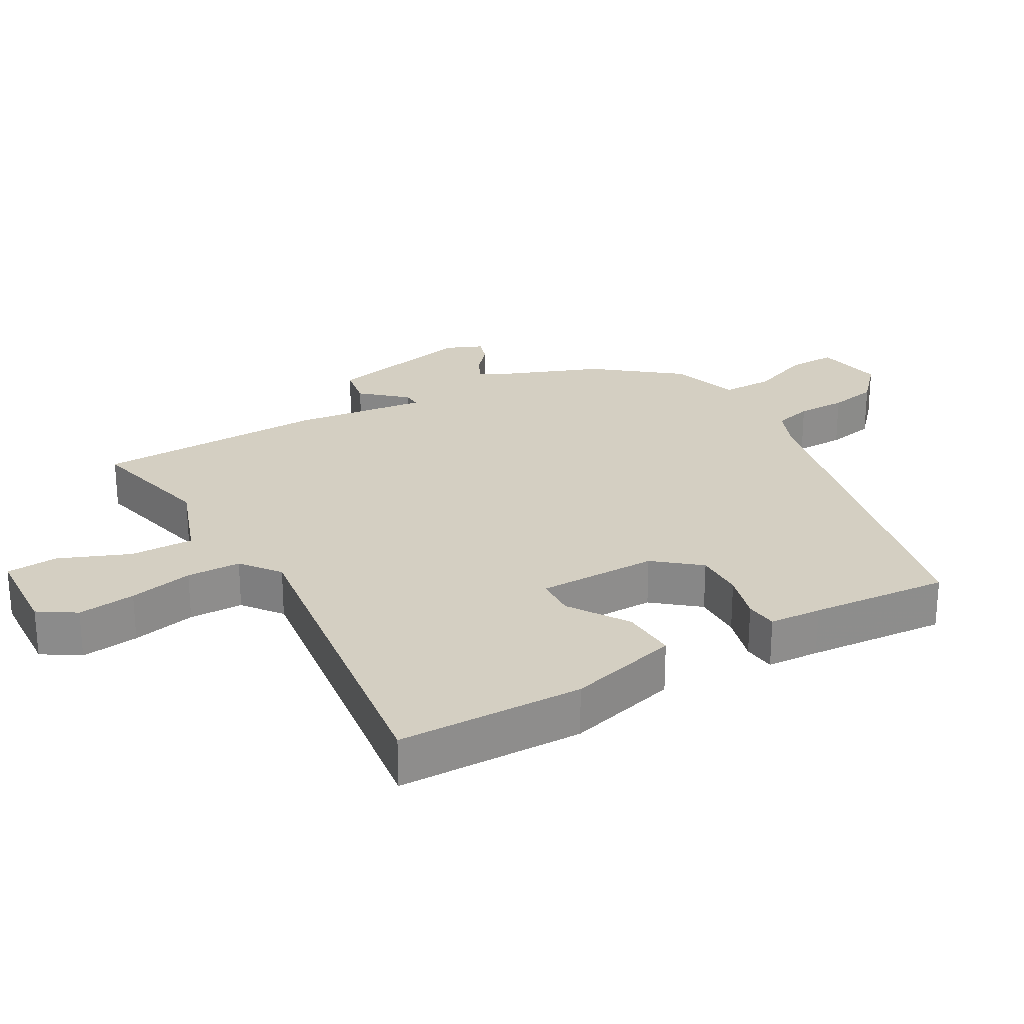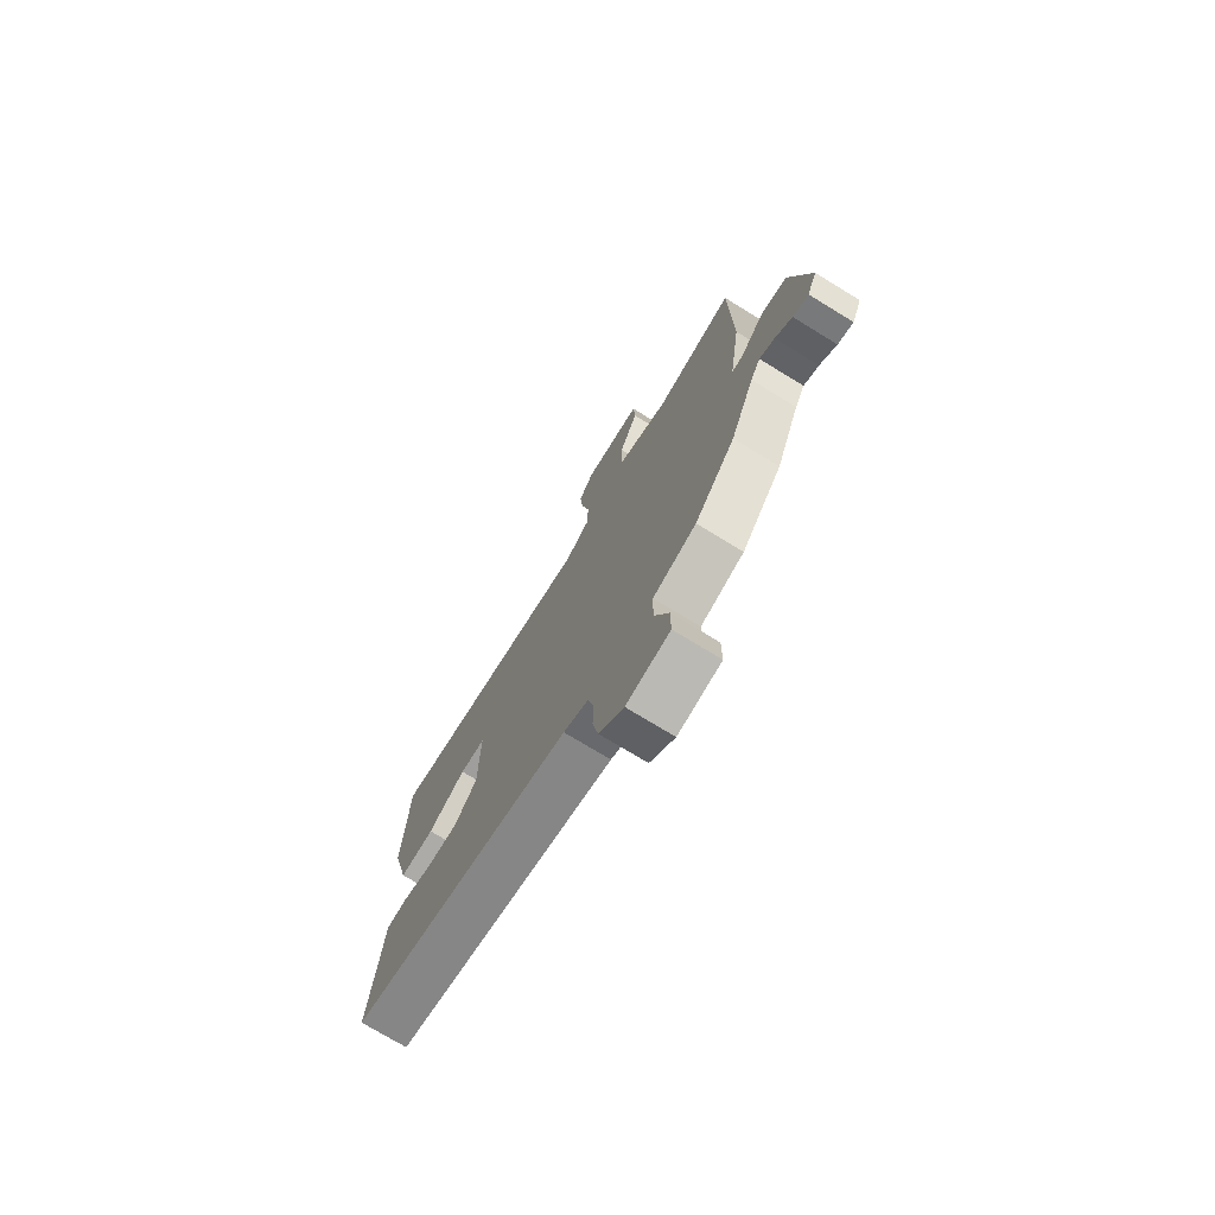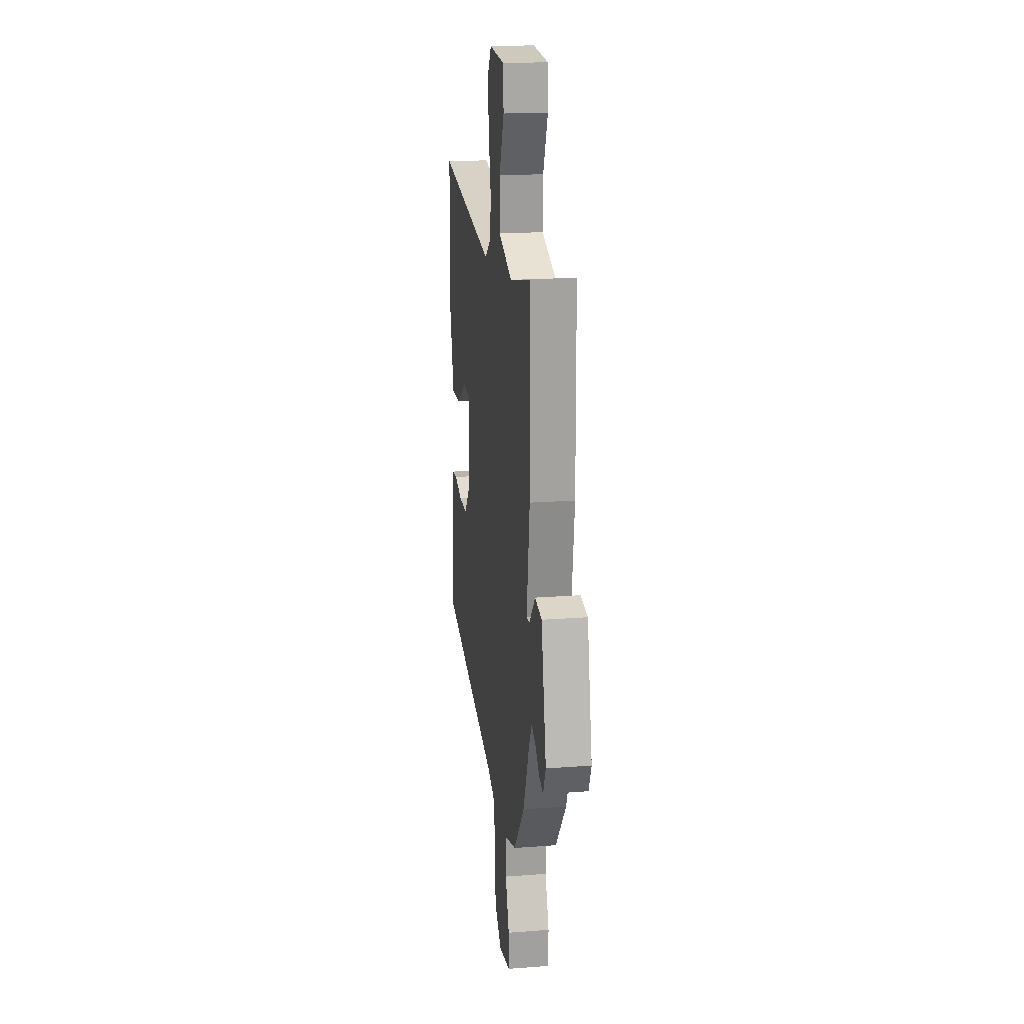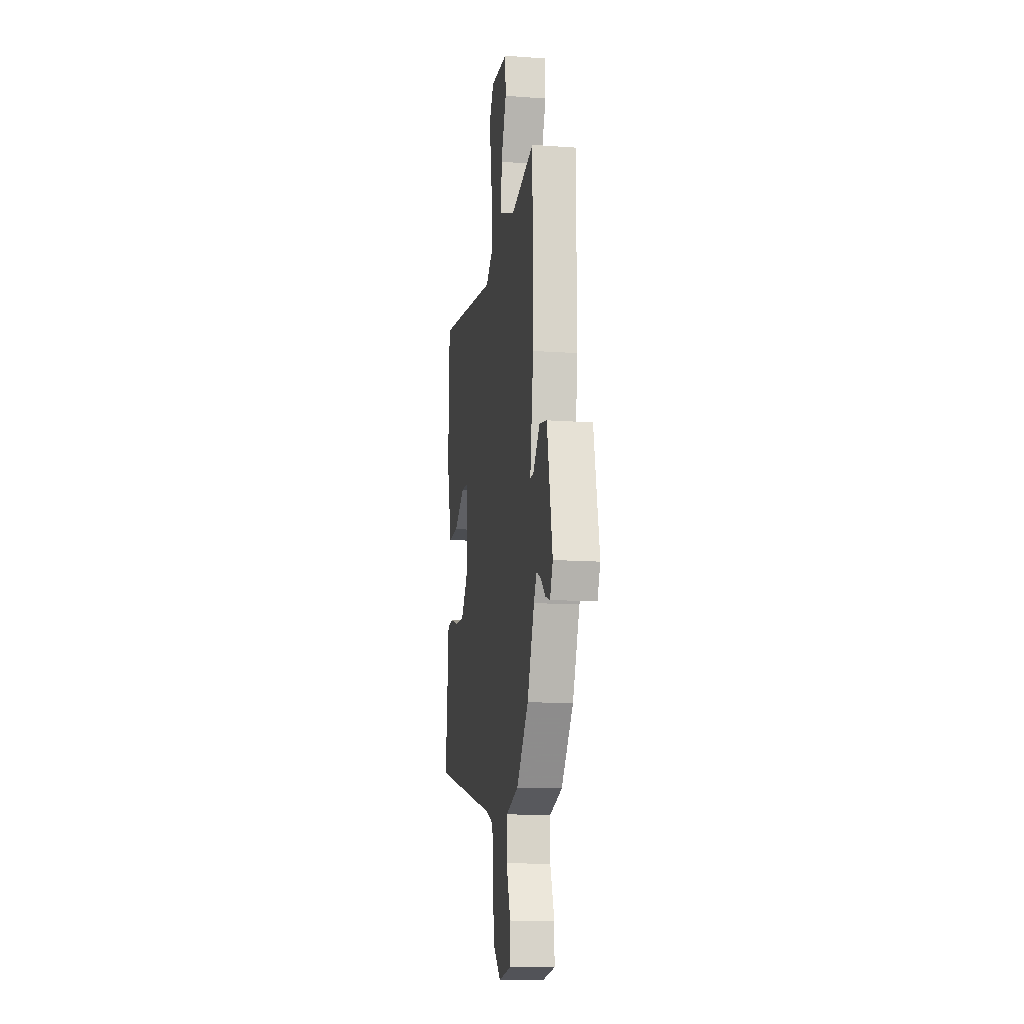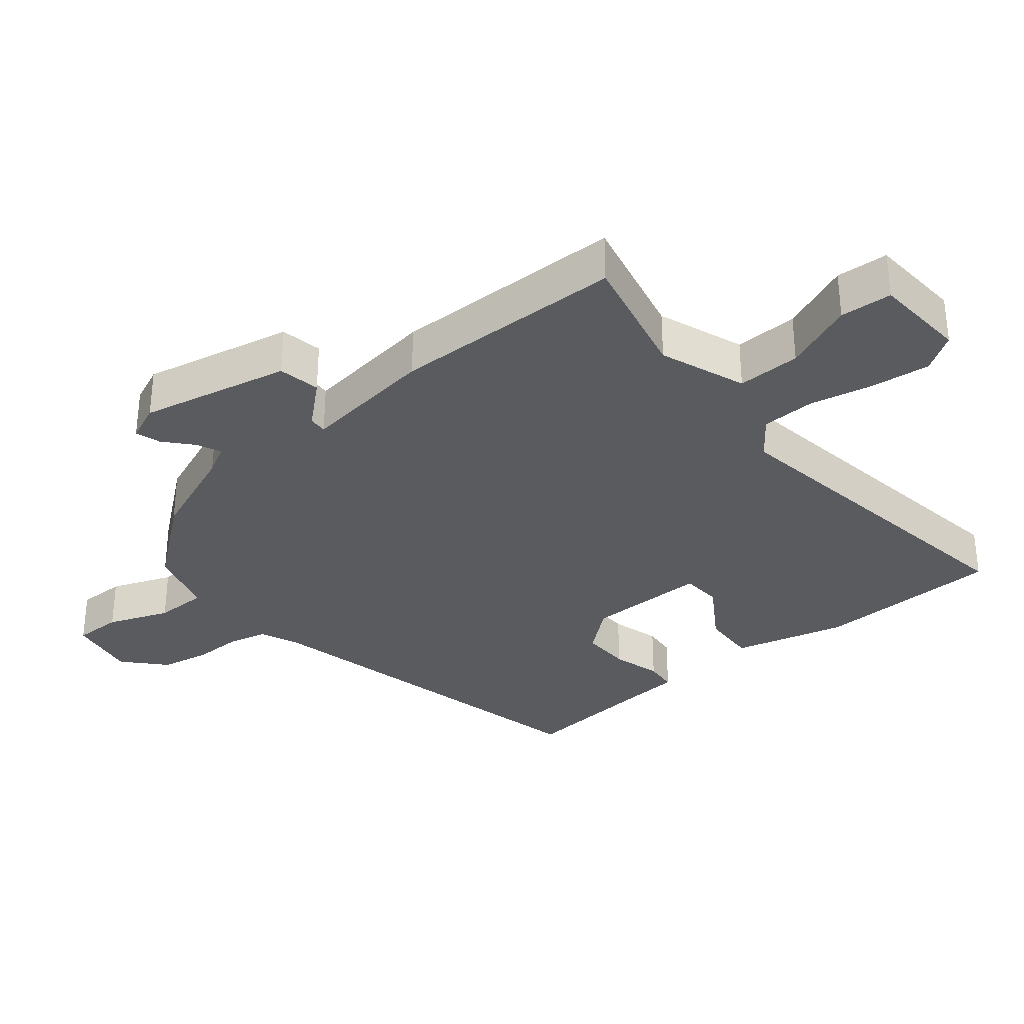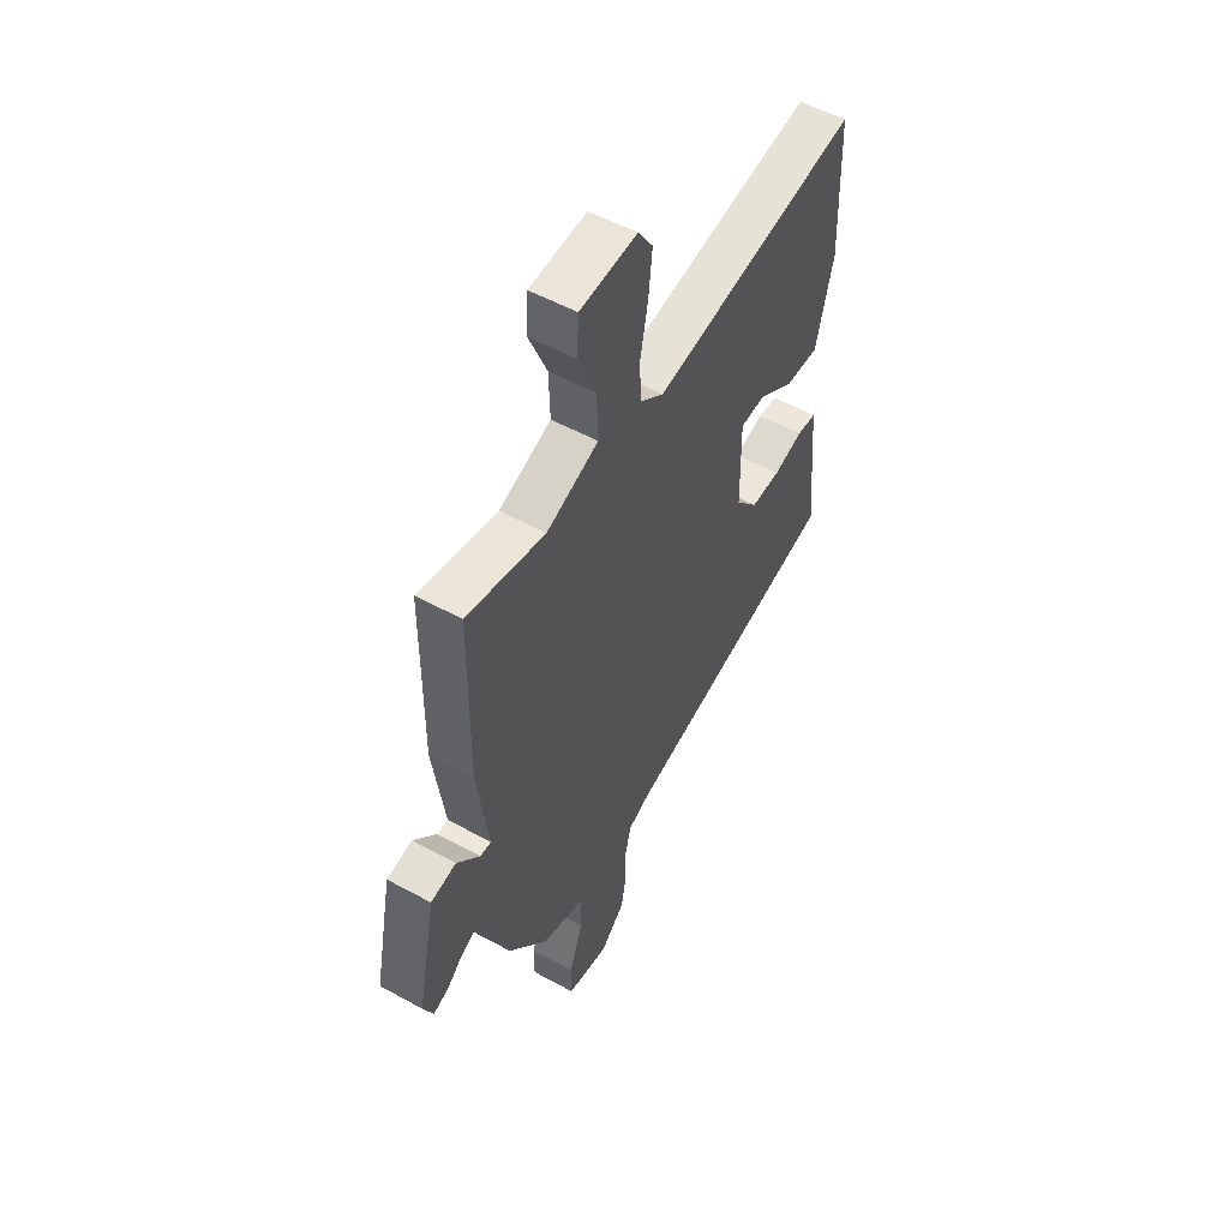
<metadata>
{"format":"obj","ext":"obj","renderer":"f3d","projection":"perspective","resolution":1024,"background":"white","views":[{"elev":25.8,"azim":59.4,"up":"+Y"},{"elev":-74.6,"azim":-121.4,"up":"+Z"},{"elev":18.5,"azim":-98.4,"up":"+Z"},{"elev":-13.5,"azim":-99.2,"up":"+Z"},{"elev":-32.8,"azim":-51.1,"up":"+Y"},{"elev":53.4,"azim":-59.6,"up":"+Z"}]}
</metadata>
<code>
v -0.453 0.07 -0.352
v -0.511 0.07 -0.21
v -0.535 0.07 -0.167
v -0.571 0.07 -0.184
v -0.611 0.07 -0.22
v -0.648 0.07 -0.232
v -0.672 0.07 -0.178
v -0.627 0.07 0.044
v -0.565 0.07 0.056
v -0.508 0.07 -0.007
v -0.481 0.07 -0.008
v -0.509 0.07 0.189
v -0.506 0.07 0.533
v -0.315 0.07 0.491
v -0.188 0.07 0.539
v -0.191 0.07 0.633
v -0.235 0.07 0.737
v -0.231 0.07 0.814
v -0.092 0.07 0.824
v -0.056 0.07 0.77
v -0.065 0.07 0.684
v -0.084 0.07 0.589
v -0.081 0.07 0.509
v -0.023 0.07 0.466
v 0.484 0.07 0.544
v 0.493 0.07 0.269
v 0.451 0.07 0.103
v 0.369 0.07 0.106
v 0.28 0.07 0.162
v 0.22 0.07 0.158
v 0.222 0.07 -0.02
v 0.277 0.07 -0.085
v 0.35 0.07 -0.083
v 0.422 0.07 -0.062
v 0.47 0.07 -0.066
v 0.476 0.07 -0.143
v 0.496 0.07 -0.348
v -0.039 0.07 -0.476
v -0.098 0.07 -0.501
v -0.112 0.07 -0.558
v -0.111 0.07 -0.631
v -0.124 0.07 -0.703
v -0.183 0.07 -0.758
v -0.286 0.07 -0.741
v -0.286 0.07 -0.67
v -0.252 0.07 -0.579
v -0.253 0.07 -0.502
v -0.356 0.07 -0.471
v -0.453 0 -0.352
v -0.511 0 -0.21
v -0.535 0 -0.167
v -0.571 0 -0.184
v -0.611 0 -0.22
v -0.648 0 -0.232
v -0.672 0 -0.178
v -0.627 0 0.044
v -0.565 0 0.056
v -0.508 0 -0.007
v -0.481 0 -0.008
v -0.509 0 0.189
v -0.506 0 0.533
v -0.315 0 0.491
v -0.188 0 0.539
v -0.191 0 0.633
v -0.235 0 0.737
v -0.231 0 0.814
v -0.092 0 0.824
v -0.056 0 0.77
v -0.065 0 0.684
v -0.084 0 0.589
v -0.081 0 0.509
v -0.023 0 0.466
v 0.484 0 0.544
v 0.493 0 0.269
v 0.451 0 0.103
v 0.369 0 0.106
v 0.28 0 0.162
v 0.22 0 0.158
v 0.222 0 -0.02
v 0.277 0 -0.085
v 0.35 0 -0.083
v 0.422 0 -0.062
v 0.47 0 -0.066
v 0.476 0 -0.143
v 0.496 0 -0.348
v -0.039 0 -0.476
v -0.098 0 -0.501
v -0.112 0 -0.558
v -0.111 0 -0.631
v -0.124 0 -0.703
v -0.183 0 -0.758
v -0.286 0 -0.741
v -0.286 0 -0.67
v -0.252 0 -0.579
v -0.253 0 -0.502
v -0.356 0 -0.471
f 47 48 1 2
f 44 45 46
f 43 44 46
f 42 43 46
f 41 42 46
f 40 41 46
f 39 40 46 47
f 47 2 3
f 39 47 3
f 38 39 3
f 36 37 38 3
f 33 34 35 36
f 32 33 36 3
f 27 28 29
f 26 27 29
f 25 26 29
f 24 25 29
f 23 24 29 30
f 20 21 22
f 19 20 22
f 18 19 22
f 17 18 22
f 16 17 22
f 15 16 22 23
f 23 30 31
f 15 23 31
f 14 15 31
f 14 31 32
f 13 14 32
f 12 13 32
f 11 12 32
f 8 9 10
f 7 8 10
f 6 7 10
f 5 6 10
f 4 5 10
f 10 11 32 3
f 3 4 10
f 50 49 96 95
f 94 93 92
f 94 92 91
f 94 91 90
f 94 90 89
f 94 89 88
f 95 94 88 87
f 51 50 95
f 51 95 87
f 51 87 86
f 51 86 85 84
f 84 83 82 81
f 51 84 81 80
f 77 76 75
f 77 75 74
f 77 74 73
f 77 73 72
f 78 77 72 71
f 70 69 68
f 70 68 67
f 70 67 66
f 70 66 65
f 70 65 64
f 71 70 64 63
f 79 78 71
f 79 71 63
f 79 63 62
f 80 79 62
f 80 62 61
f 80 61 60
f 80 60 59
f 58 57 56
f 58 56 55
f 58 55 54
f 58 54 53
f 58 53 52
f 51 80 59 58
f 58 52 51
f 1 49 50 2
f 2 50 51 3
f 3 51 52 4
f 4 52 53 5
f 5 53 54 6
f 6 54 55 7
f 7 55 56 8
f 8 56 57 9
f 9 57 58 10
f 10 58 59 11
f 11 59 60 12
f 12 60 61 13
f 13 61 62 14
f 14 62 63 15
f 15 63 64 16
f 16 64 65 17
f 17 65 66 18
f 18 66 67 19
f 19 67 68 20
f 20 68 69 21
f 21 69 70 22
f 22 70 71 23
f 23 71 72 24
f 24 72 73 25
f 25 73 74 26
f 26 74 75 27
f 27 75 76 28
f 28 76 77 29
f 29 77 78 30
f 30 78 79 31
f 31 79 80 32
f 32 80 81 33
f 33 81 82 34
f 34 82 83 35
f 35 83 84 36
f 36 84 85 37
f 37 85 86 38
f 38 86 87 39
f 39 87 88 40
f 40 88 89 41
f 41 89 90 42
f 42 90 91 43
f 43 91 92 44
f 44 92 93 45
f 45 93 94 46
f 46 94 95 47
f 47 95 96 48
f 48 96 49 1

</code>
